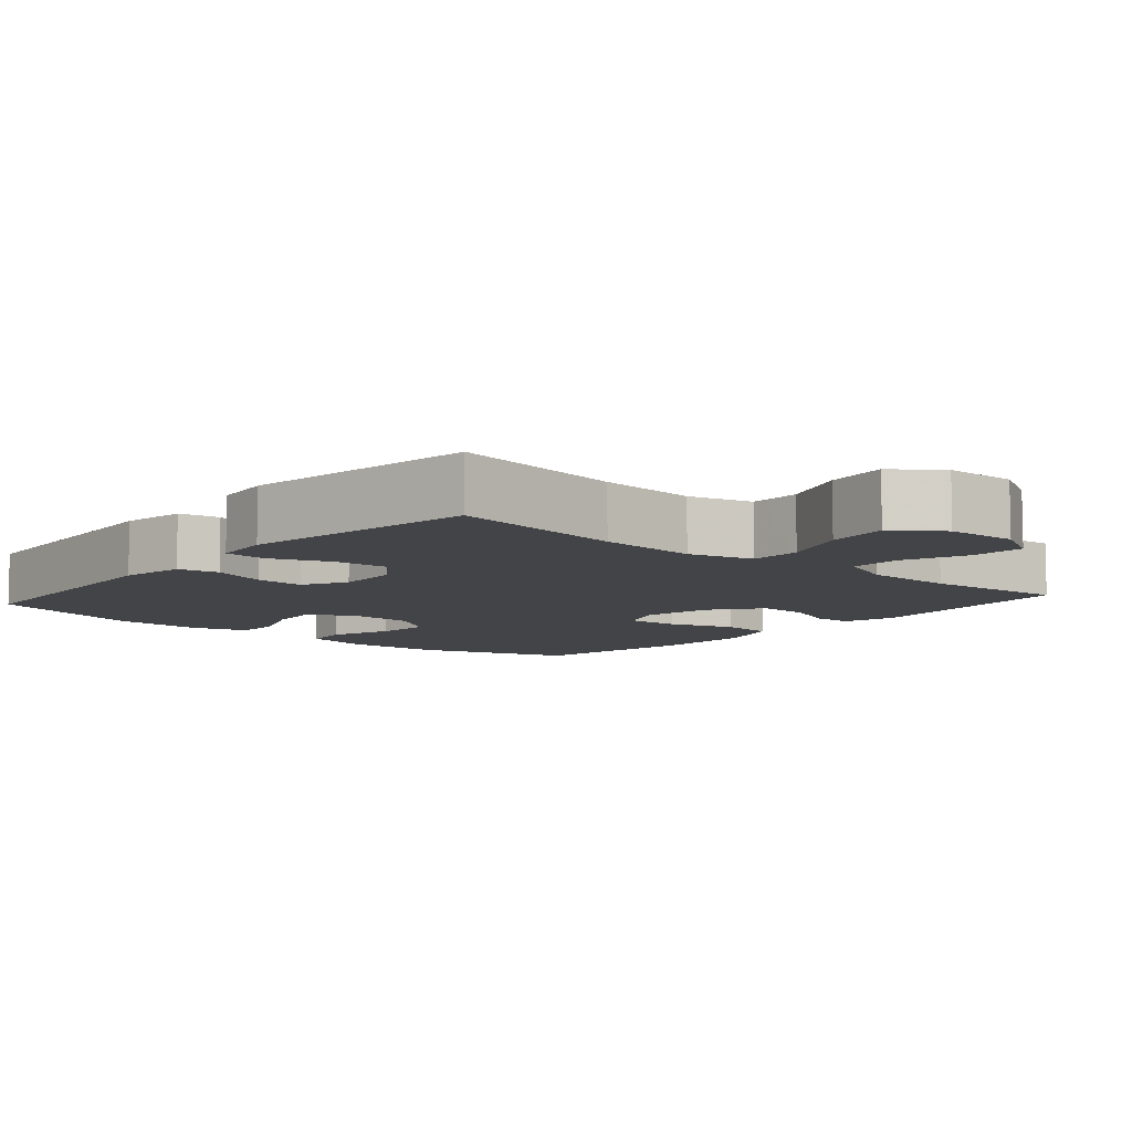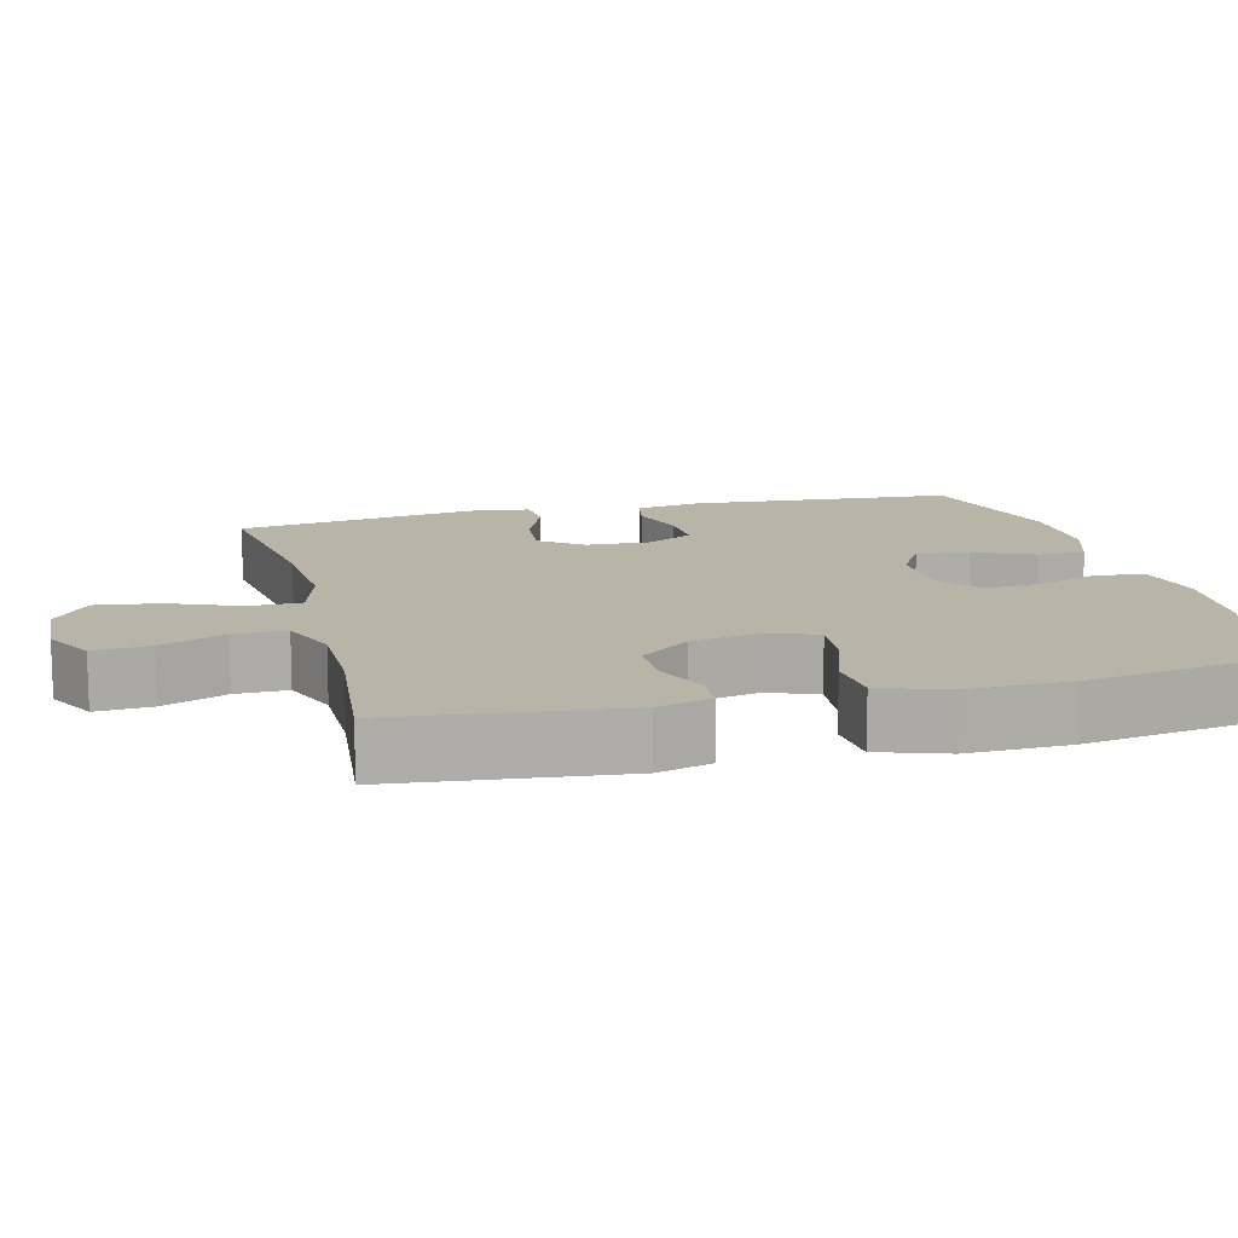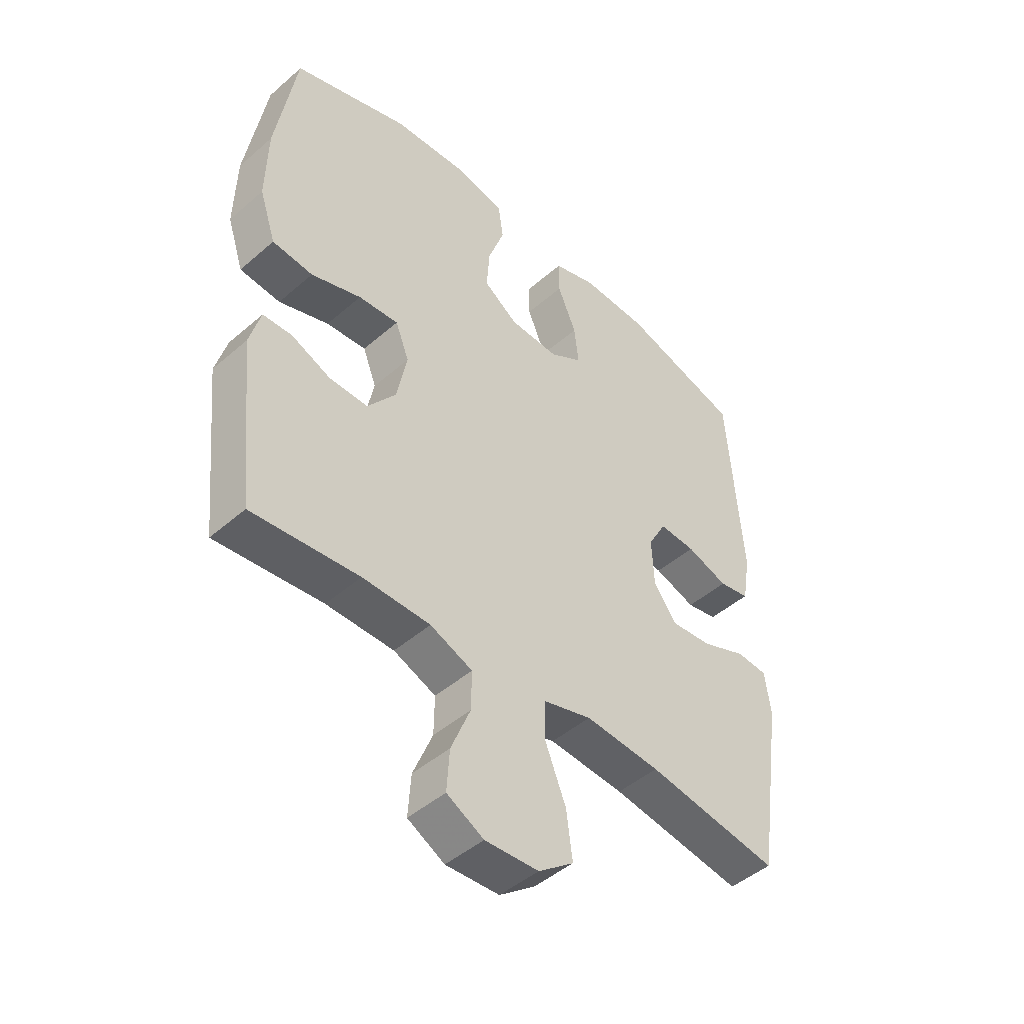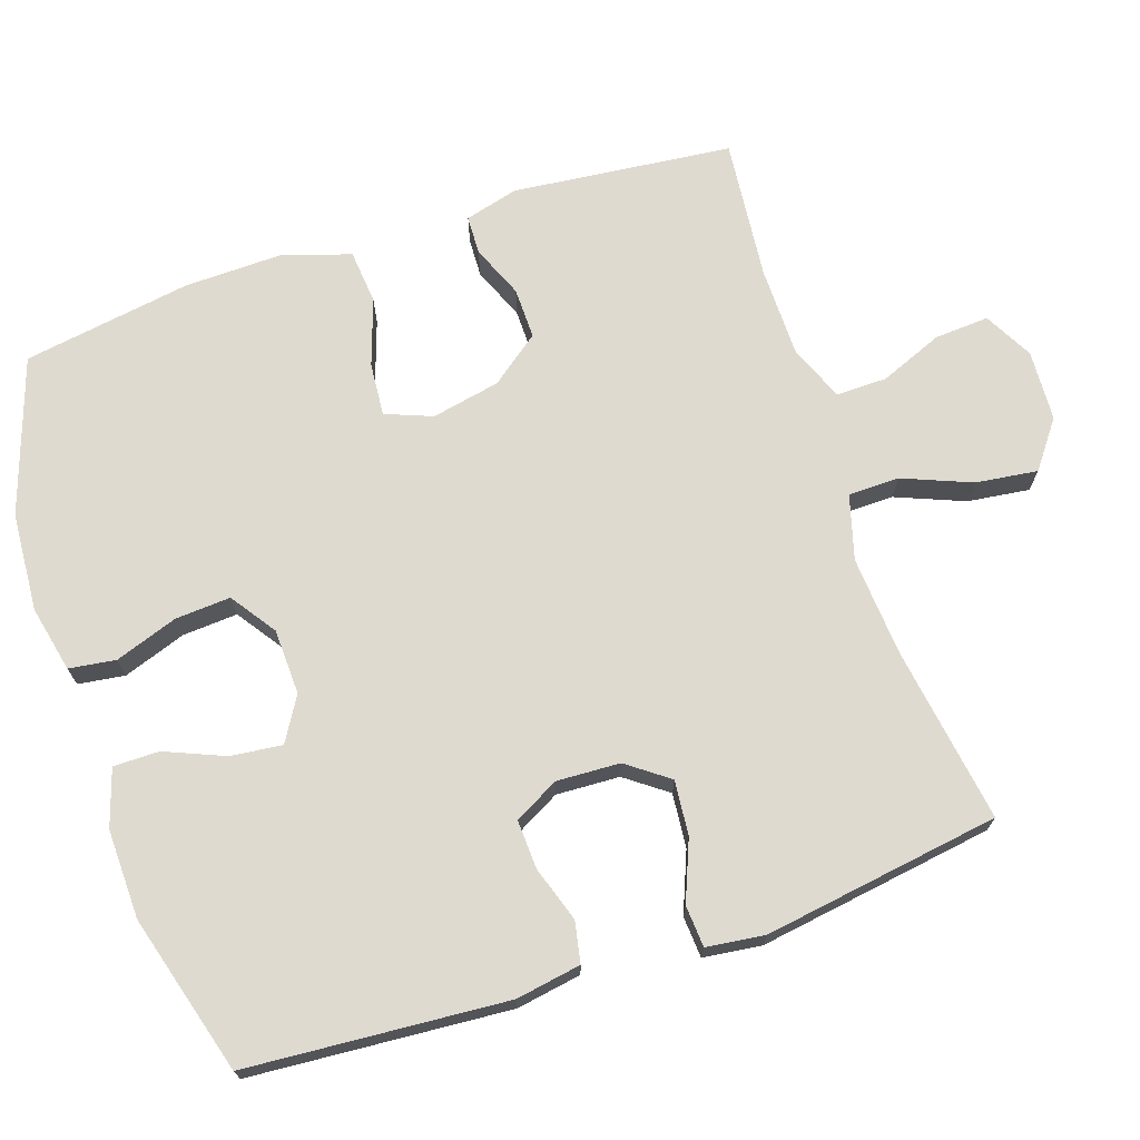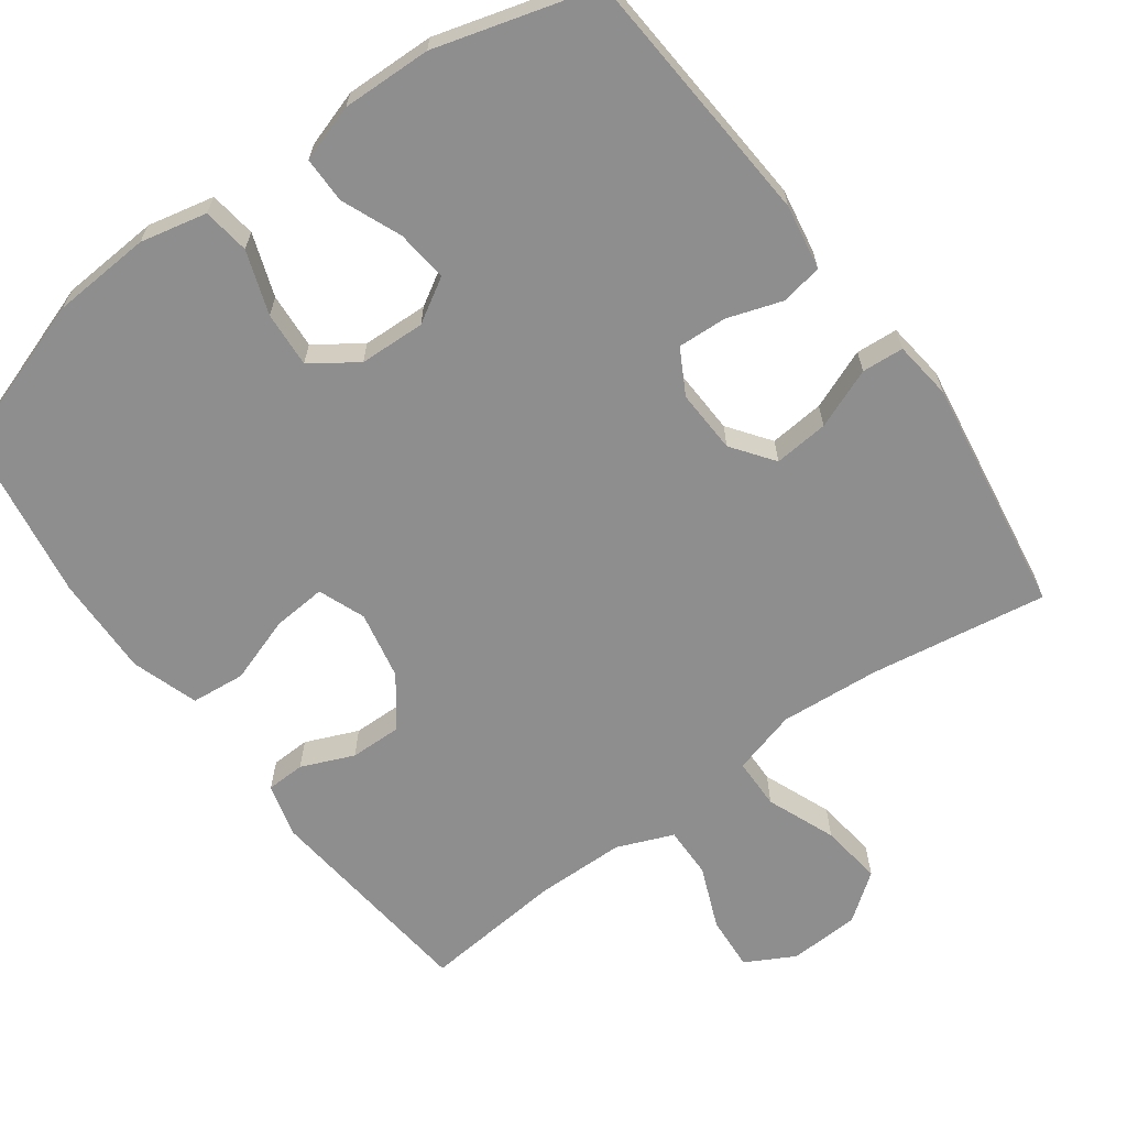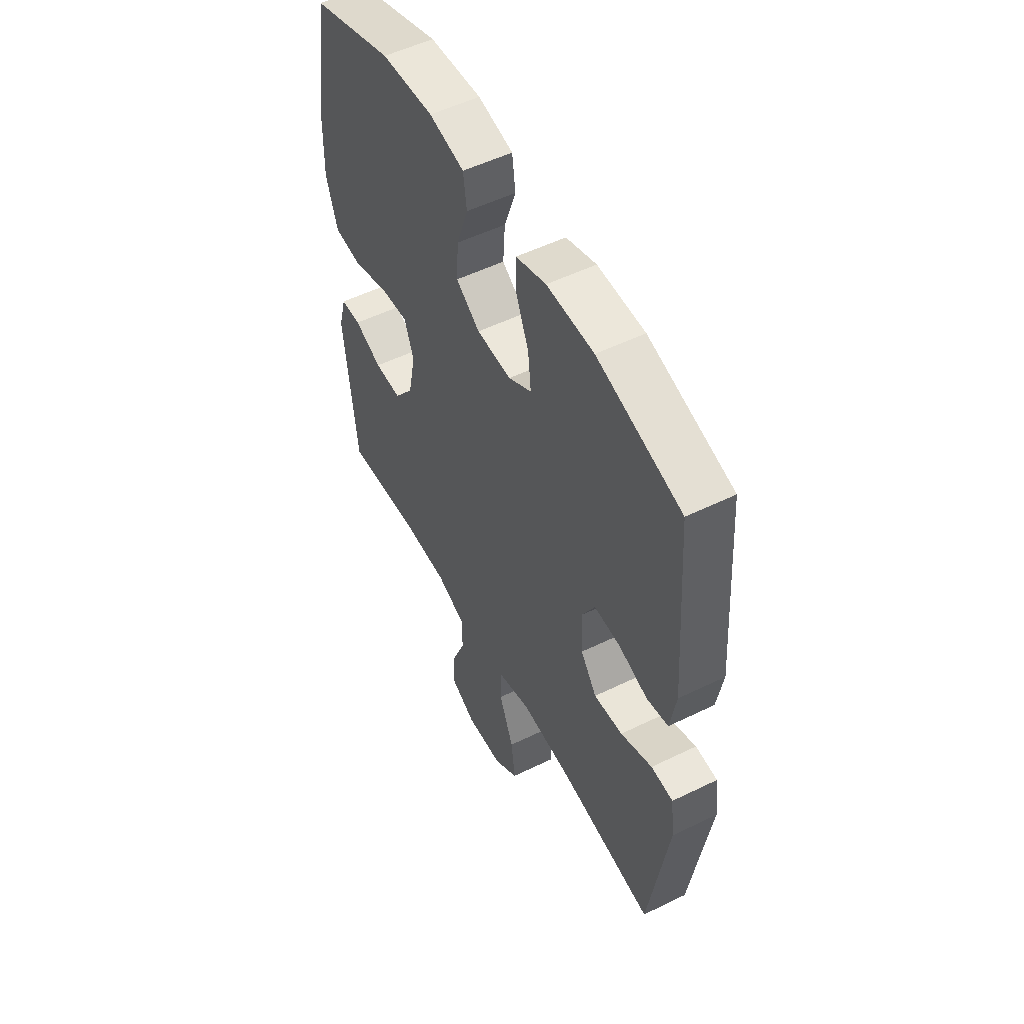
<metadata>
{"format":"obj","ext":"obj","renderer":"f3d","projection":"perspective","resolution":1024,"background":"white","views":[{"elev":-8.2,"azim":138.9,"up":"+Y"},{"elev":13.2,"azim":-104.0,"up":"+Y"},{"elev":-46.6,"azim":-45.4,"up":"+Z"},{"elev":70.9,"azim":71.5,"up":"+Y"},{"elev":-65.0,"azim":36.0,"up":"+Y"},{"elev":53.2,"azim":62.4,"up":"+Z"}]}
</metadata>
<code>
v 0.5 0.07 0.5
v 0.526 0.07 0.145
v 0.511 0.07 0.056
v 0.455 0.07 0.045
v 0.379 0.07 0.07
v 0.312 0.07 0.073
v 0.279 0.07 0.012
v 0.283 0.07 -0.075
v 0.325 0.07 -0.132
v 0.4 0.07 -0.125
v 0.482 0.07 -0.092
v 0.539 0.07 -0.096
v 0.549 0.07 -0.176
v 0.5 0.07 -0.5
v 0.258 0.07 -0.463
v 0.121 0.07 -0.453
v 0.033 0.07 -0.478
v 0.032 0.07 -0.548
v 0.07 0.07 -0.642
v 0.081 0.07 -0.727
v 0.017 0.07 -0.775
v -0.08 0.07 -0.78
v -0.147 0.07 -0.744
v -0.142 0.07 -0.669
v -0.107 0.07 -0.583
v -0.106 0.07 -0.513
v -0.183 0.07 -0.482
v -0.306 0.07 -0.481
v -0.5 0.07 -0.5
v -0.532 0.07 -0.198
v -0.512 0.07 -0.125
v -0.459 0.07 -0.123
v -0.387 0.07 -0.153
v -0.317 0.07 -0.154
v -0.266 0.07 -0.087
v -0.247 0.07 0.007
v -0.272 0.07 0.071
v -0.345 0.07 0.065
v -0.436 0.07 0.034
v -0.51 0.07 0.041
v -0.54 0.07 0.132
v -0.537 0.07 0.269
v -0.5 0.07 0.5
v -0.288 0.07 0.572
v -0.153 0.07 0.581
v -0.062 0.07 0.561
v -0.053 0.07 0.497
v -0.083 0.07 0.411
v -0.088 0.07 0.335
v -0.026 0.07 0.292
v 0.064 0.07 0.289
v 0.124 0.07 0.325
v 0.116 0.07 0.396
v 0.082 0.07 0.477
v 0.082 0.07 0.54
v 0.16 0.07 0.565
v 0.282 0.07 0.562
v 0.5 0 0.5
v 0.526 0 0.145
v 0.511 0 0.056
v 0.455 0 0.045
v 0.379 0 0.07
v 0.312 0 0.073
v 0.279 0 0.012
v 0.283 0 -0.075
v 0.325 0 -0.132
v 0.4 0 -0.125
v 0.482 0 -0.092
v 0.539 0 -0.096
v 0.549 0 -0.176
v 0.5 0 -0.5
v 0.258 0 -0.463
v 0.121 0 -0.453
v 0.033 0 -0.478
v 0.032 0 -0.548
v 0.07 0 -0.642
v 0.081 0 -0.727
v 0.017 0 -0.775
v -0.08 0 -0.78
v -0.147 0 -0.744
v -0.142 0 -0.669
v -0.107 0 -0.583
v -0.106 0 -0.513
v -0.183 0 -0.482
v -0.306 0 -0.481
v -0.5 0 -0.5
v -0.532 0 -0.198
v -0.512 0 -0.125
v -0.459 0 -0.123
v -0.387 0 -0.153
v -0.317 0 -0.154
v -0.266 0 -0.087
v -0.247 0 0.007
v -0.272 0 0.071
v -0.345 0 0.065
v -0.436 0 0.034
v -0.51 0 0.041
v -0.54 0 0.132
v -0.537 0 0.269
v -0.5 0 0.5
v -0.288 0 0.572
v -0.153 0 0.581
v -0.062 0 0.561
v -0.053 0 0.497
v -0.083 0 0.411
v -0.088 0 0.335
v -0.026 0 0.292
v 0.064 0 0.289
v 0.124 0 0.325
v 0.116 0 0.396
v 0.082 0 0.477
v 0.082 0 0.54
v 0.16 0 0.565
v 0.282 0 0.562
f 3 4 5
f 2 3 5
f 1 2 5
f 57 1 5
f 56 57 5
f 55 56 5
f 54 55 5
f 53 54 5
f 52 53 5 6
f 51 52 6 7
f 50 51 7 8
f 49 50 8 9
f 46 47 48
f 45 46 48
f 44 45 48
f 43 44 48
f 42 43 48
f 41 42 48
f 40 41 48
f 39 40 48
f 38 39 48
f 37 38 48 49
f 36 37 49 9
f 31 32 33
f 30 31 33
f 29 30 33
f 28 29 33
f 27 28 33 34
f 26 27 34 35
f 23 24 25
f 22 23 25
f 21 22 25
f 20 21 25
f 19 20 25
f 18 19 25
f 17 18 25 26
f 35 36 9
f 26 35 9
f 17 26 9
f 16 17 9
f 13 14 15
f 12 13 15
f 11 12 15
f 10 11 15
f 9 10 15 16
f 62 61 60
f 62 60 59
f 62 59 58
f 62 58 114
f 62 114 113
f 62 113 112
f 62 112 111
f 62 111 110
f 63 62 110 109
f 64 63 109 108
f 65 64 108 107
f 66 65 107 106
f 105 104 103
f 105 103 102
f 105 102 101
f 105 101 100
f 105 100 99
f 105 99 98
f 105 98 97
f 105 97 96
f 105 96 95
f 106 105 95 94
f 66 106 94 93
f 90 89 88
f 90 88 87
f 90 87 86
f 90 86 85
f 91 90 85 84
f 92 91 84 83
f 82 81 80
f 82 80 79
f 82 79 78
f 82 78 77
f 82 77 76
f 82 76 75
f 83 82 75 74
f 66 93 92
f 66 92 83
f 66 83 74
f 66 74 73
f 72 71 70
f 72 70 69
f 72 69 68
f 72 68 67
f 73 72 67 66
f 1 58 59 2
f 2 59 60 3
f 3 60 61 4
f 4 61 62 5
f 5 62 63 6
f 6 63 64 7
f 7 64 65 8
f 8 65 66 9
f 9 66 67 10
f 10 67 68 11
f 11 68 69 12
f 12 69 70 13
f 13 70 71 14
f 14 71 72 15
f 15 72 73 16
f 16 73 74 17
f 17 74 75 18
f 18 75 76 19
f 19 76 77 20
f 20 77 78 21
f 21 78 79 22
f 22 79 80 23
f 23 80 81 24
f 24 81 82 25
f 25 82 83 26
f 26 83 84 27
f 27 84 85 28
f 28 85 86 29
f 29 86 87 30
f 30 87 88 31
f 31 88 89 32
f 32 89 90 33
f 33 90 91 34
f 34 91 92 35
f 35 92 93 36
f 36 93 94 37
f 37 94 95 38
f 38 95 96 39
f 39 96 97 40
f 40 97 98 41
f 41 98 99 42
f 42 99 100 43
f 43 100 101 44
f 44 101 102 45
f 45 102 103 46
f 46 103 104 47
f 47 104 105 48
f 48 105 106 49
f 49 106 107 50
f 50 107 108 51
f 51 108 109 52
f 52 109 110 53
f 53 110 111 54
f 54 111 112 55
f 55 112 113 56
f 56 113 114 57
f 57 114 58 1

</code>
